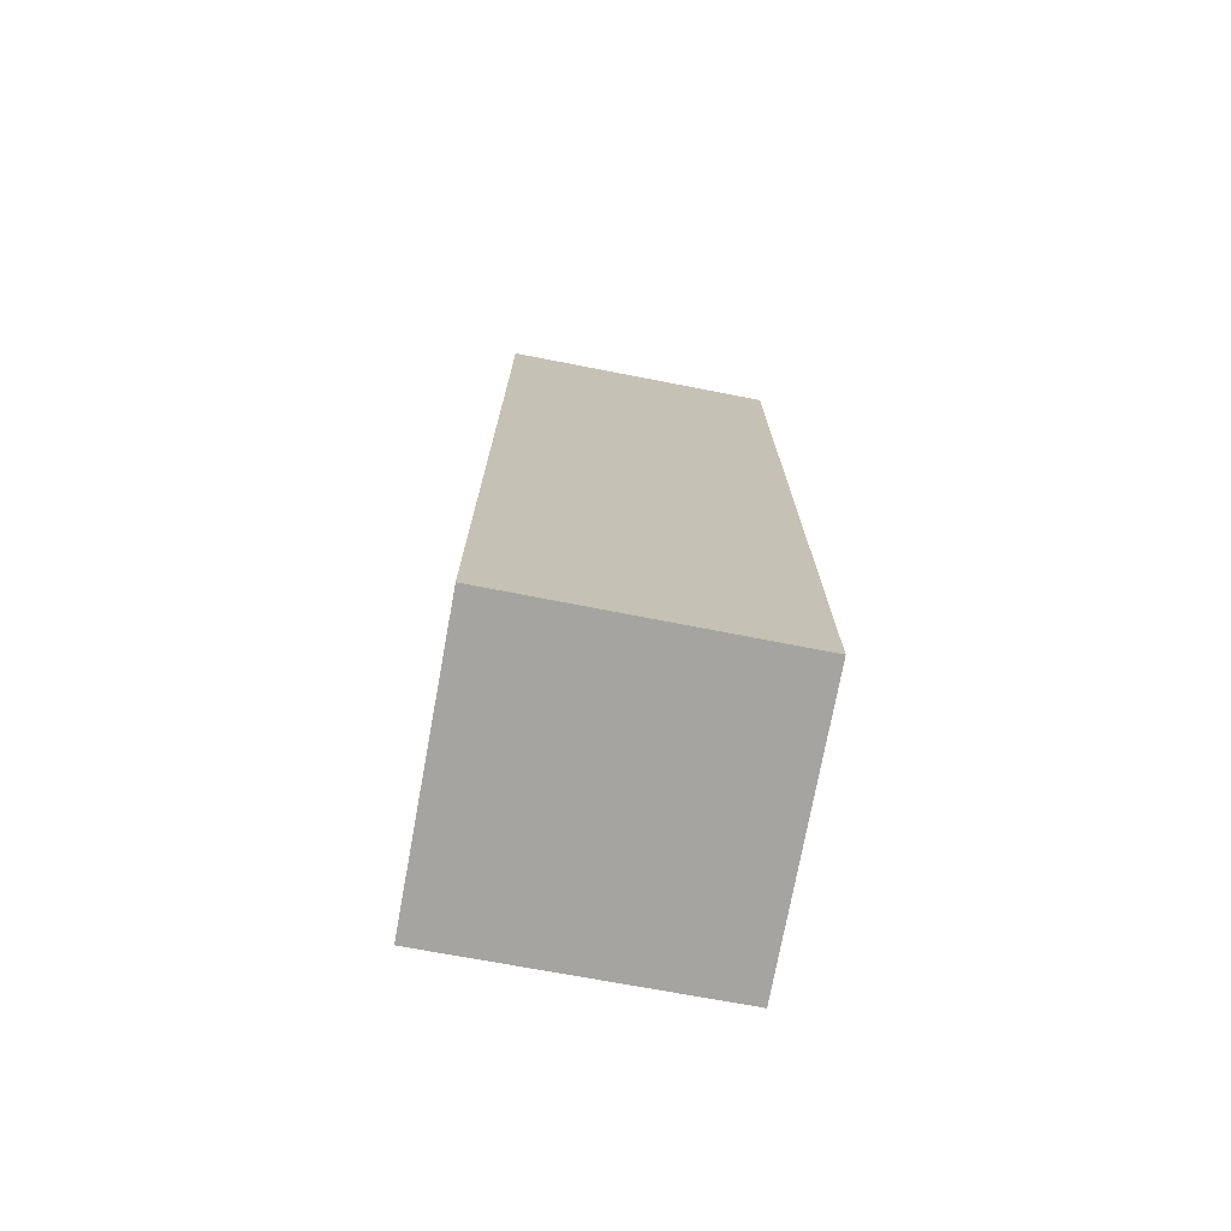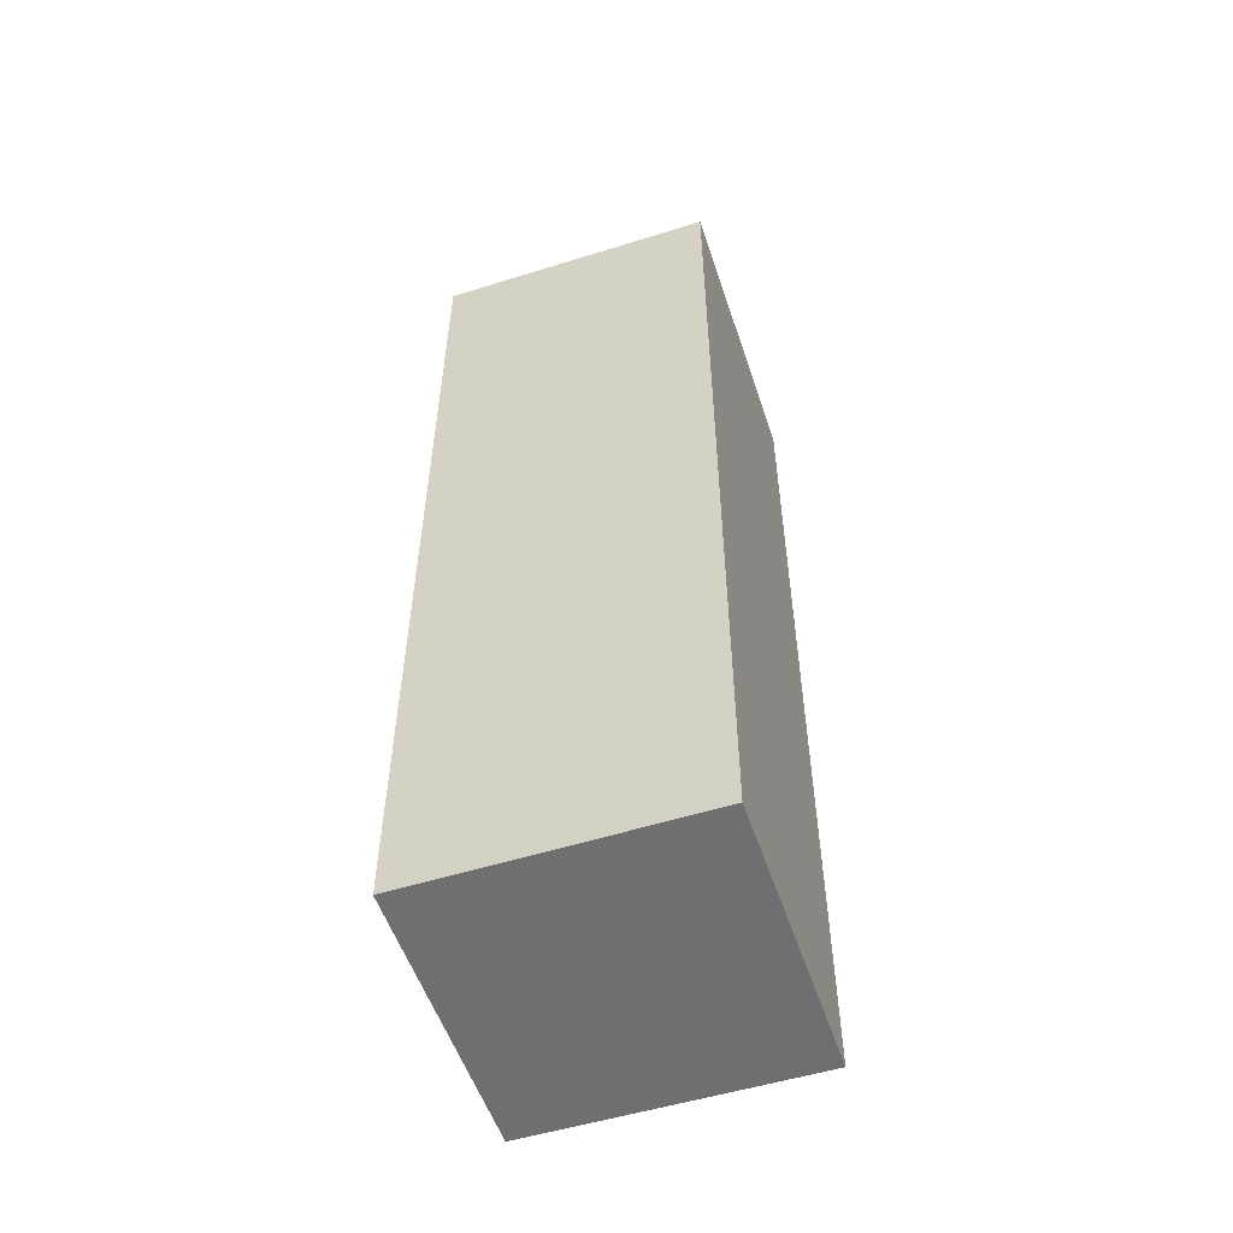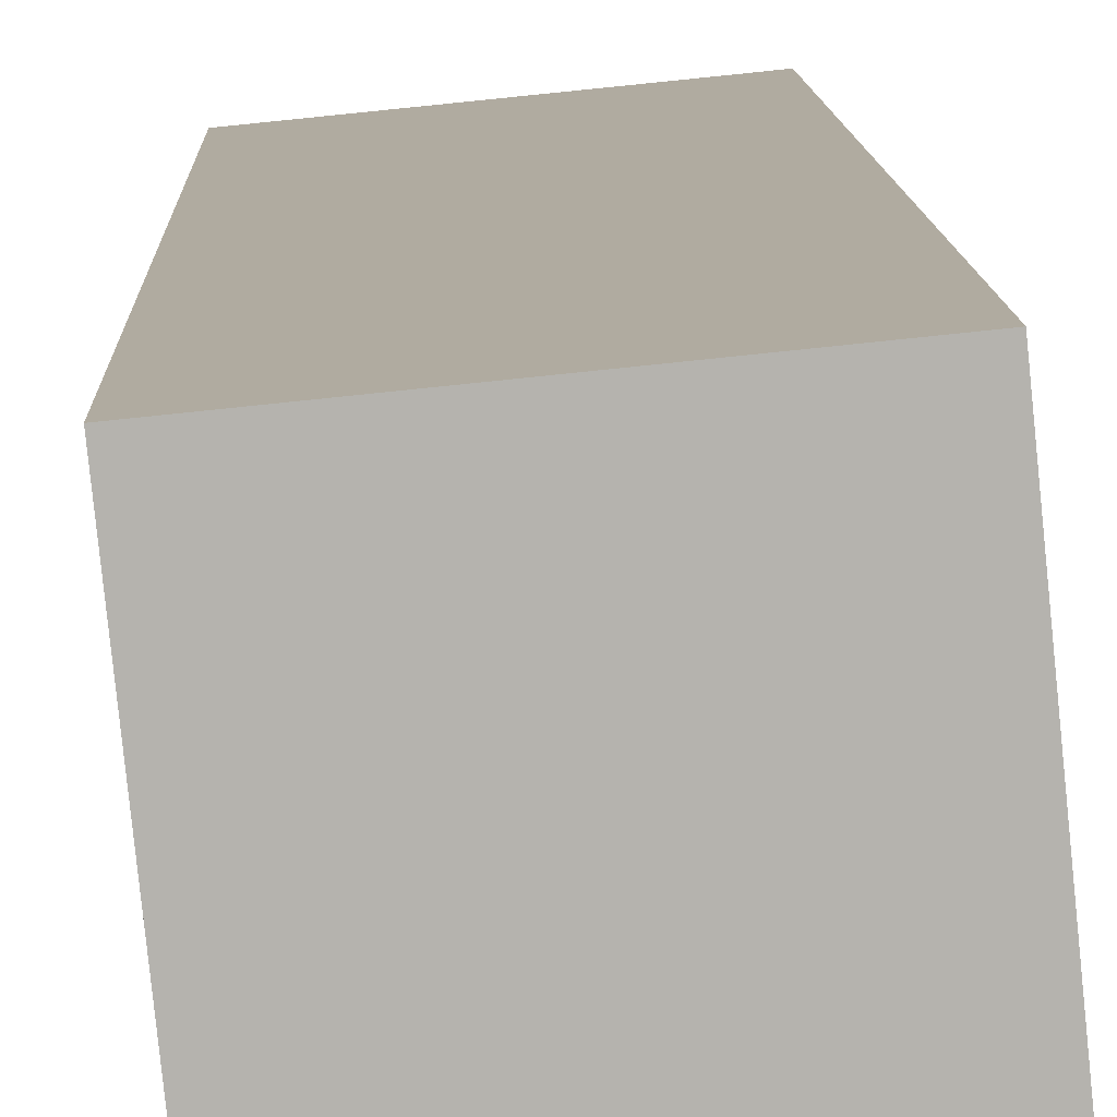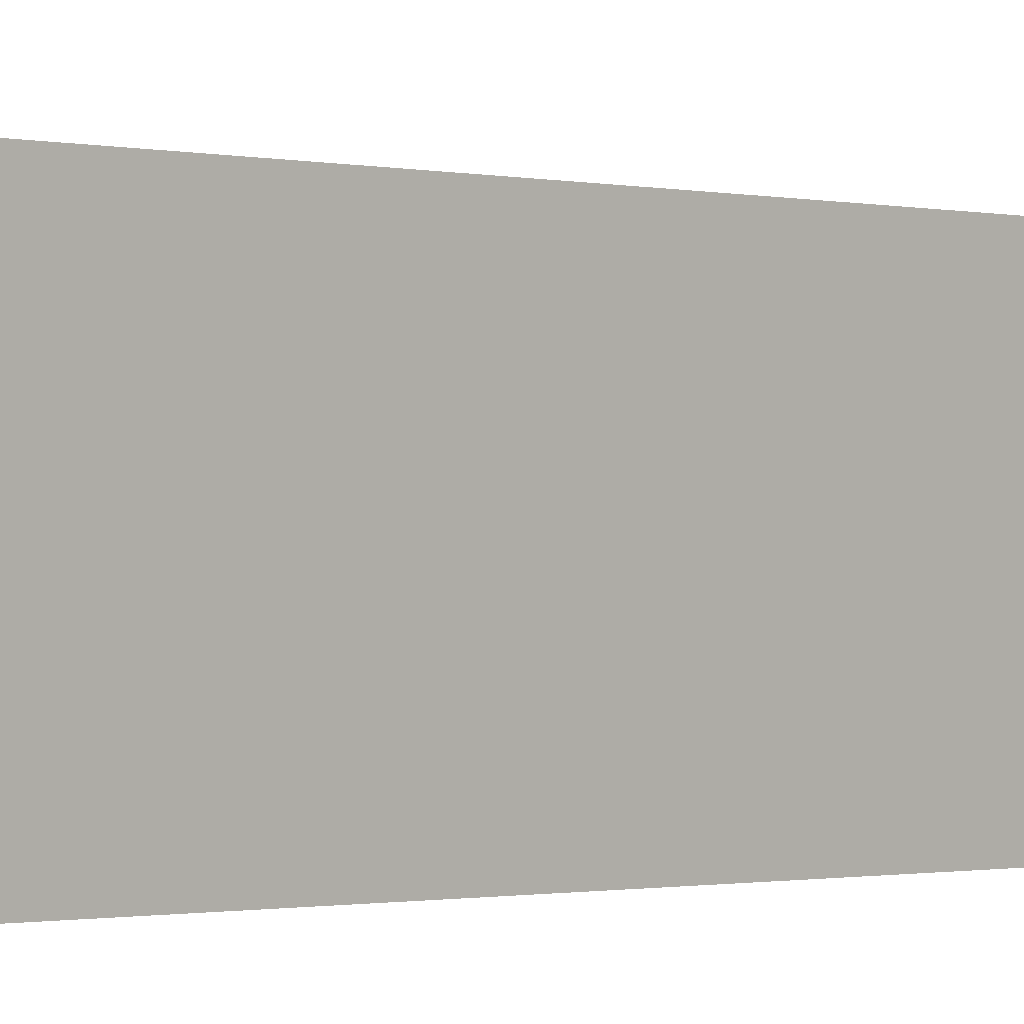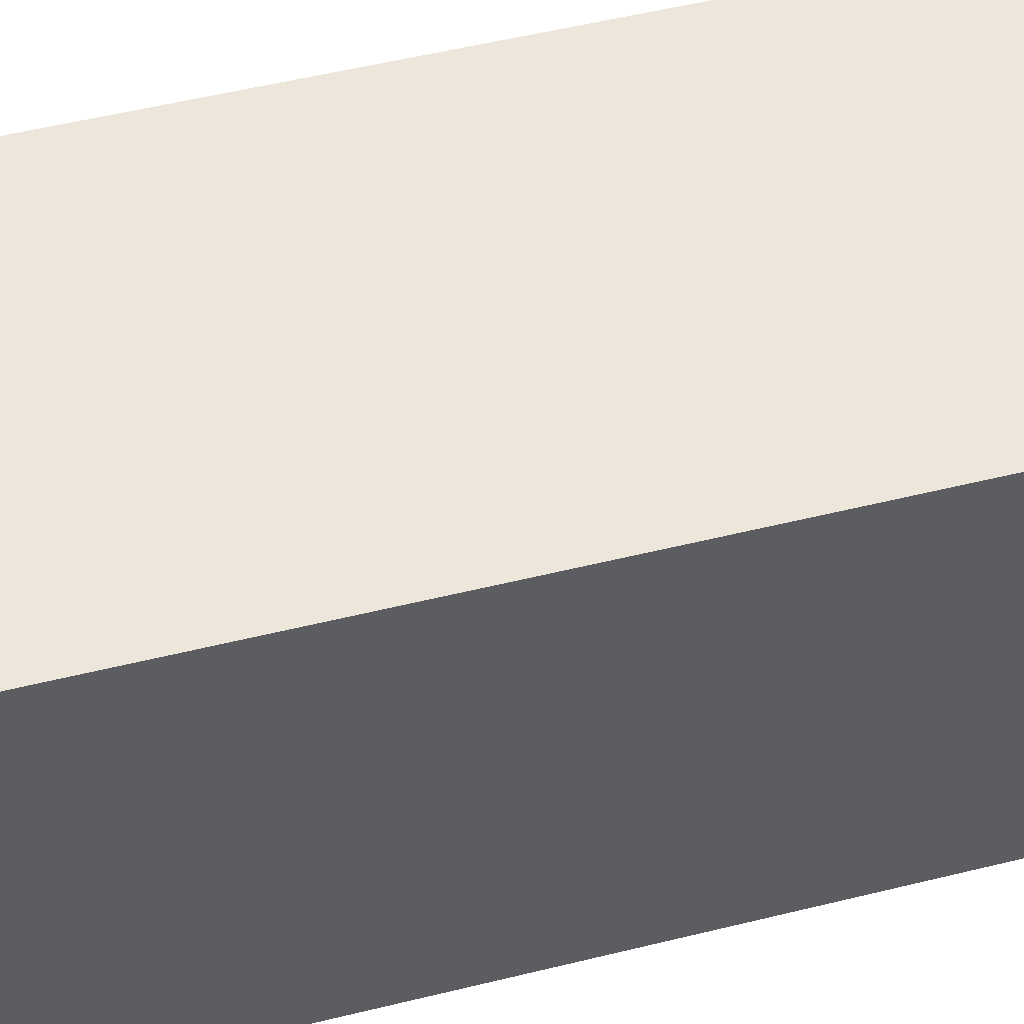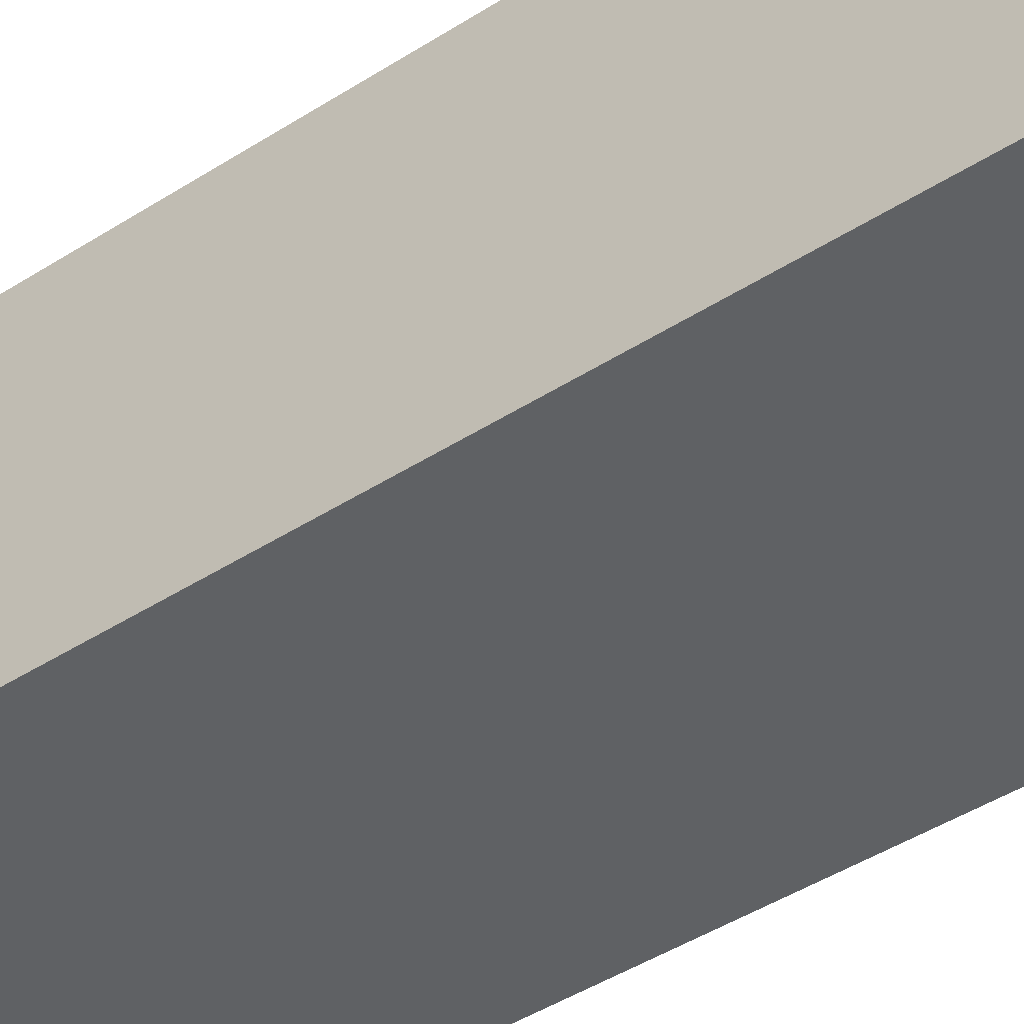
<metadata>
{"format":"obj","ext":"obj","renderer":"f3d","projection":"perspective","resolution":1024,"background":"white","views":[{"elev":-73.5,"azim":163.8,"up":"+Y"},{"elev":-54.7,"azim":12.6,"up":"+Y"},{"elev":10.0,"azim":-1.6,"up":"+Z"},{"elev":-1.0,"azim":-130.8,"up":"+Z"},{"elev":45.6,"azim":-106.5,"up":"+Z"},{"elev":-42.6,"azim":127.8,"up":"+Z"}]}
</metadata>
<code>
v  0.239 7.964 -2.328
v  2.331 7.964 0.232
v  2.569 7.964 -2.115
v  2.085 7.964 0.207
v  0 7.964 4.877e-16
v  2.331 -1.421e-17 0.232
v  2.569 1.295e-16 -2.115
v  0.239 1.425e-16 -2.328
v  0 0 0
v  2.085 -1.268e-17 0.207
g defaultobject
f 1 2 3
f 2 1 4
f 4 1 5
f 6 3 2
f 3 6 7
f 7 1 3
f 1 7 8
f 8 5 1
f 5 8 9
f 9 4 5
f 4 9 2
f 2 9 6
f 6 9 10
f 6 8 7
f 8 6 10
f 8 10 9

</code>
